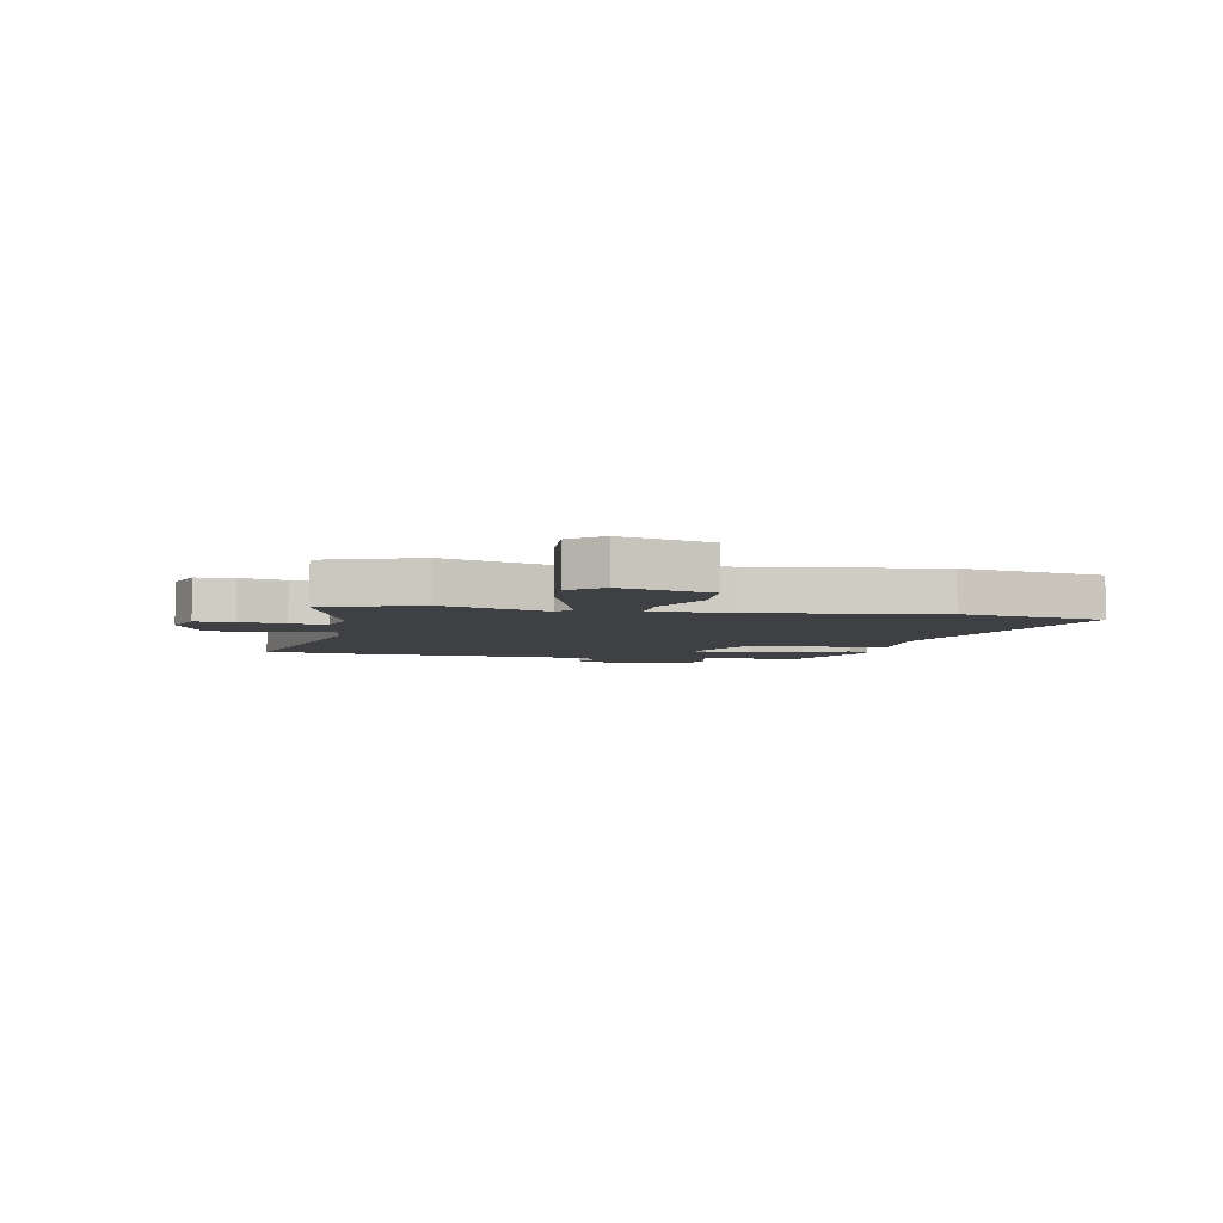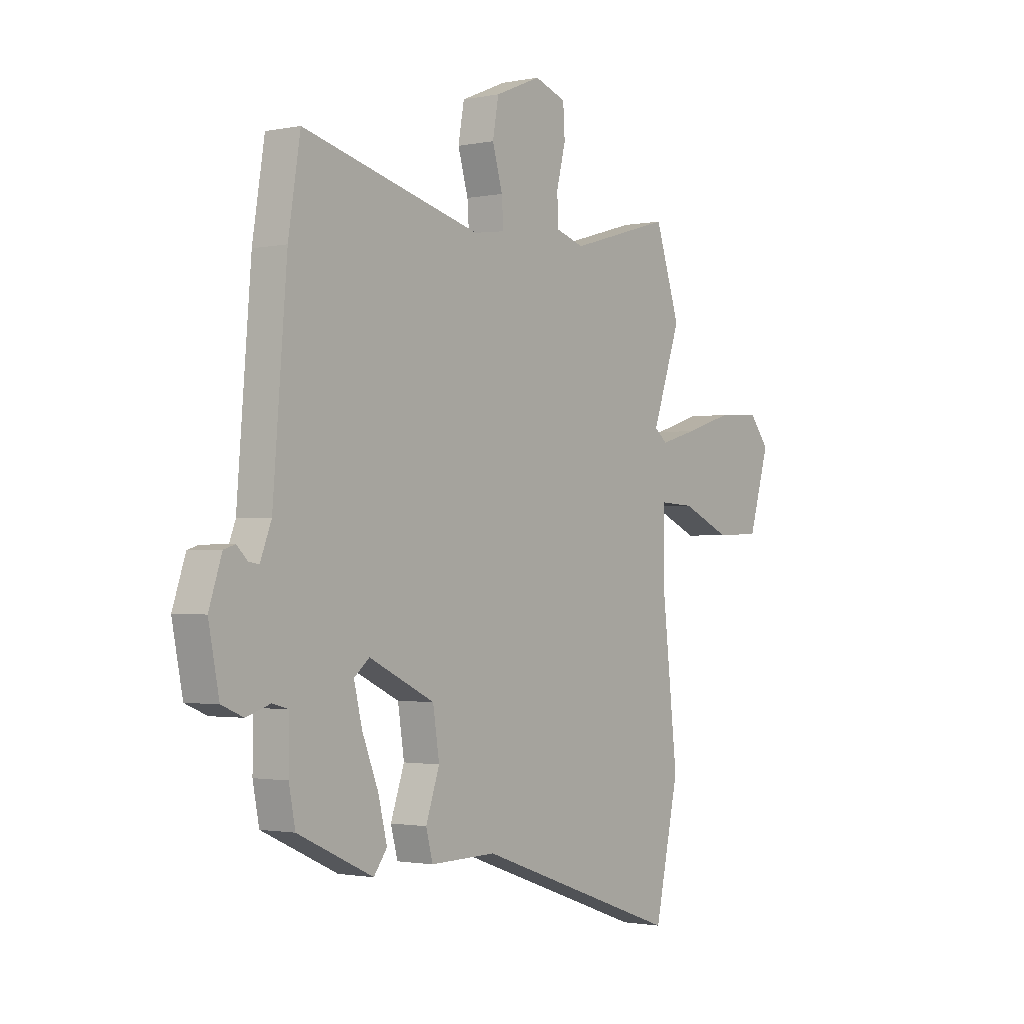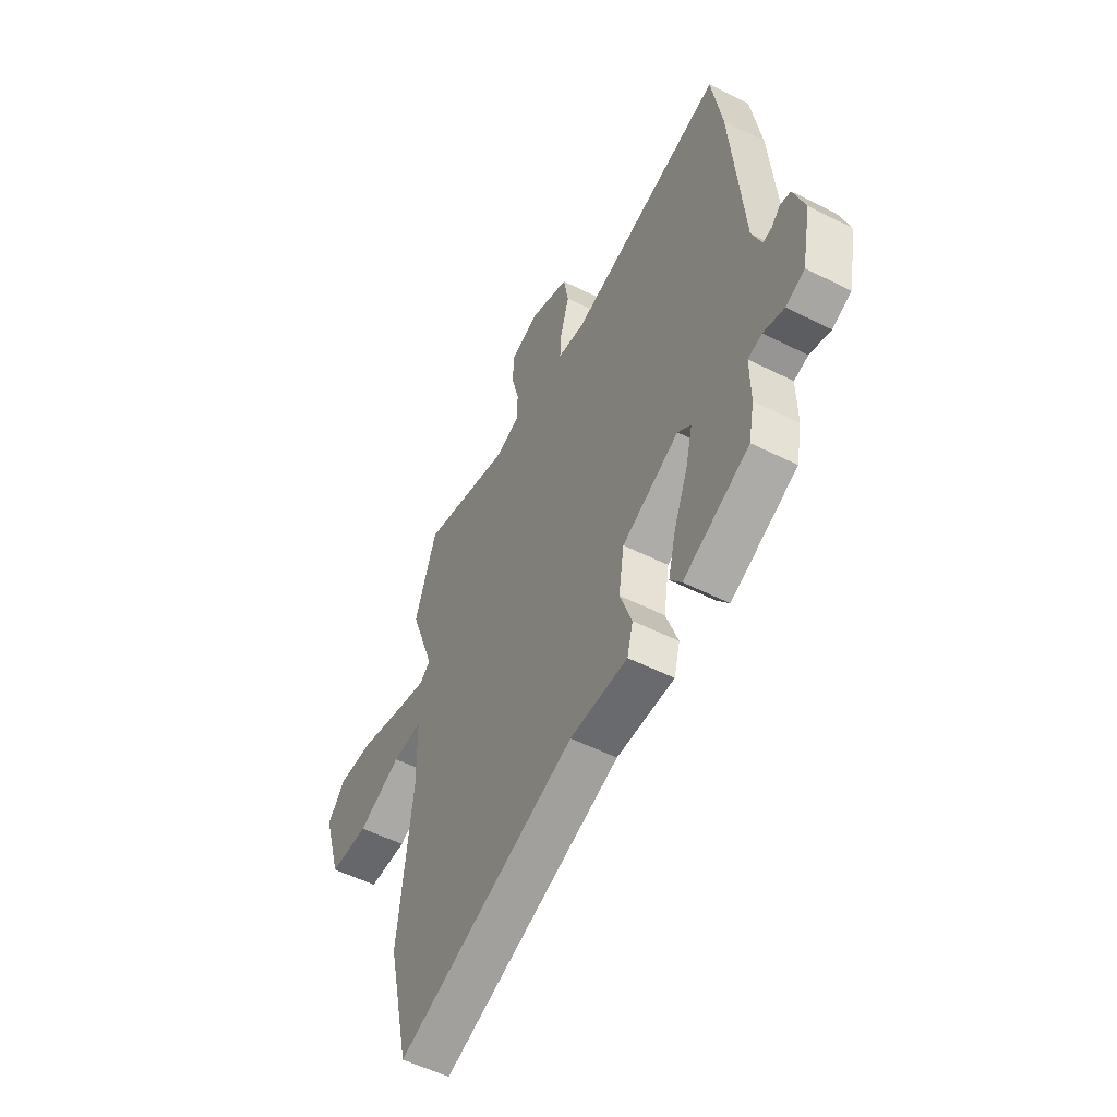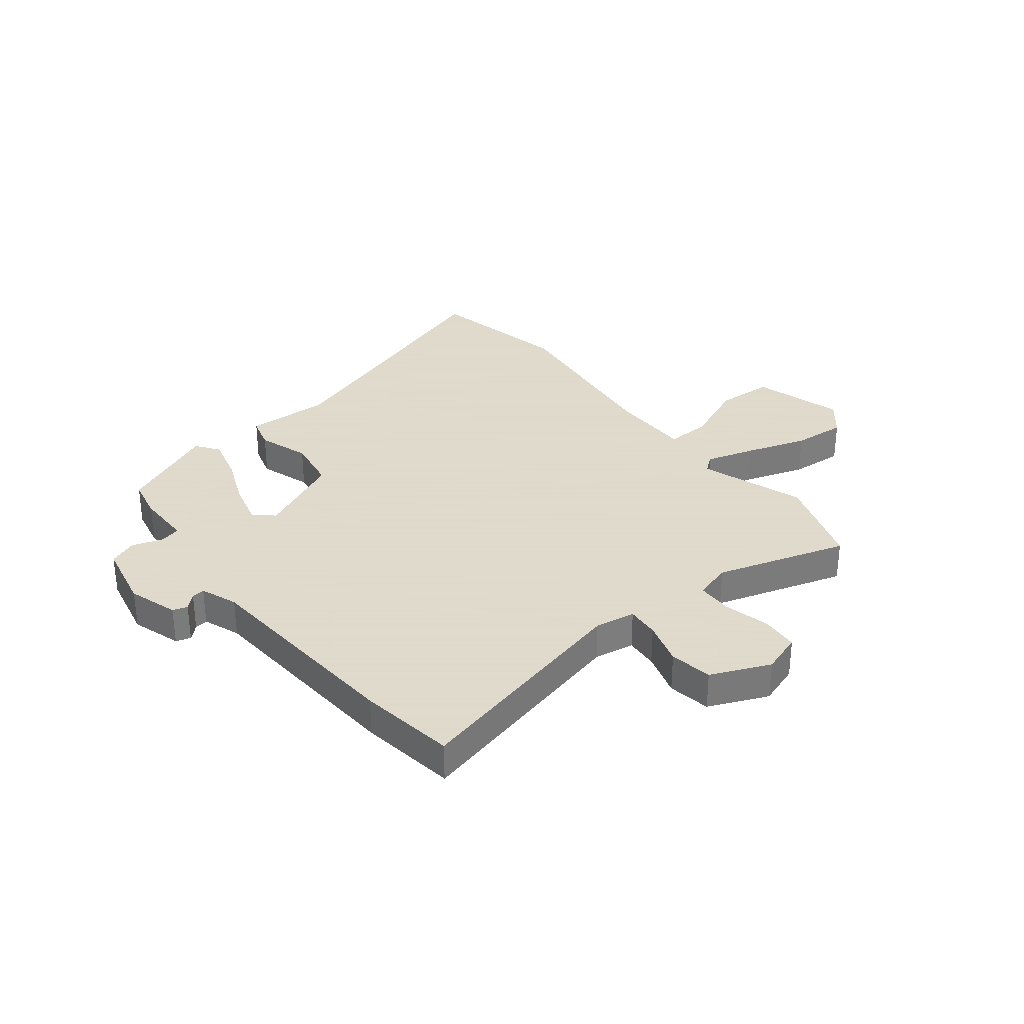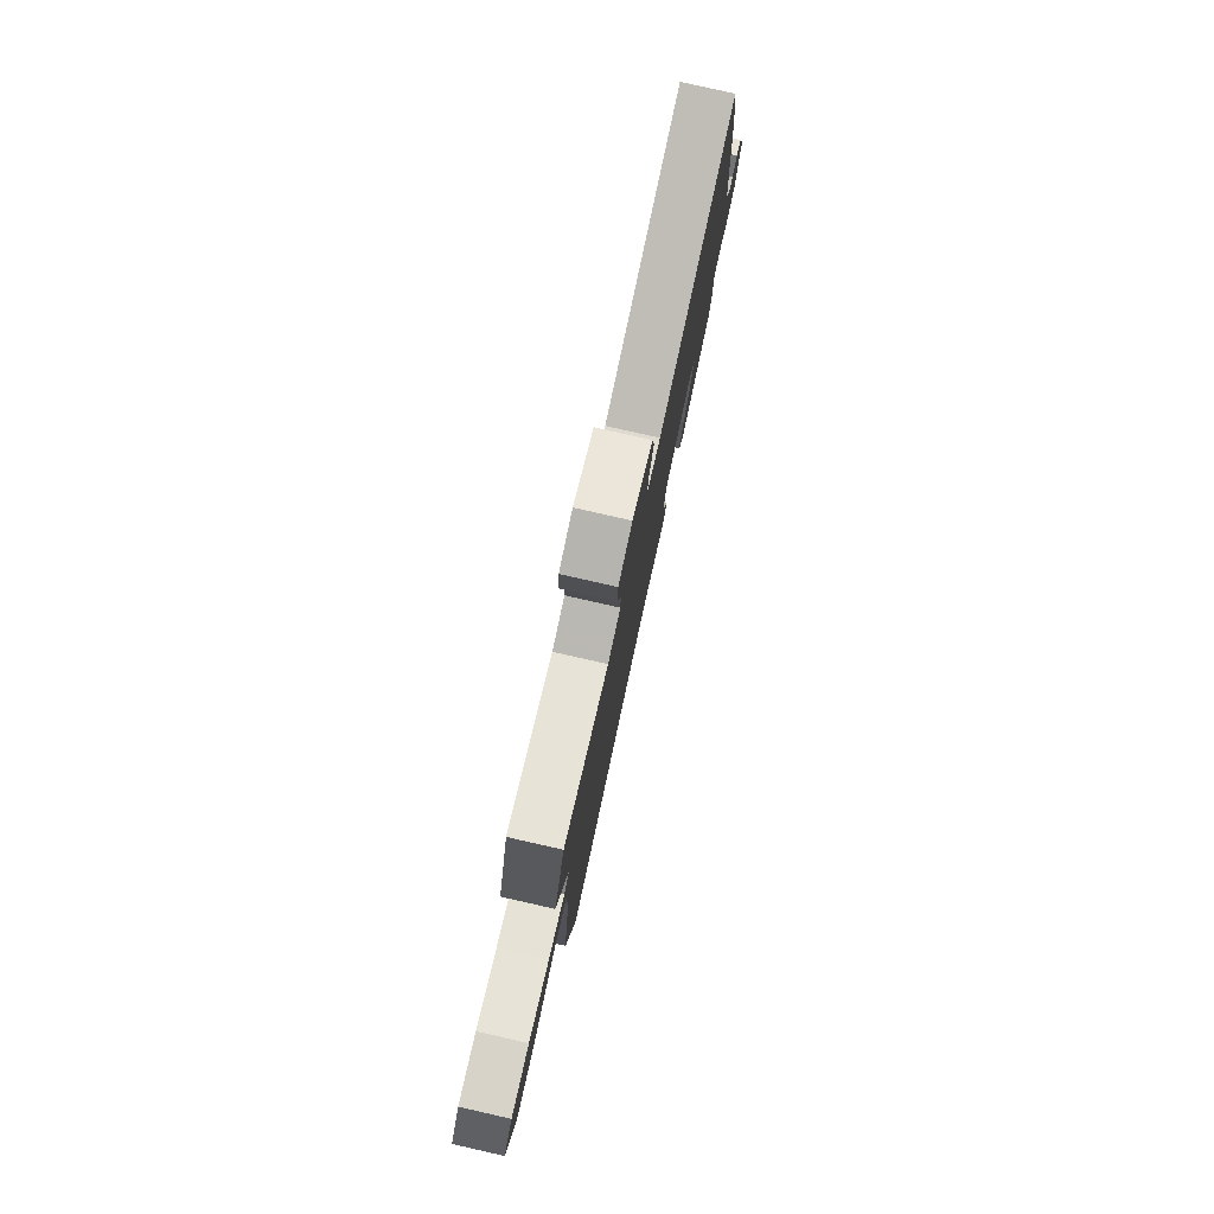
<metadata>
{"format":"obj","ext":"obj","renderer":"f3d","projection":"perspective","resolution":1024,"background":"white","views":[{"elev":-5.0,"azim":79.8,"up":"+Y"},{"elev":-1.6,"azim":-53.6,"up":"+Z"},{"elev":-54.1,"azim":-118.1,"up":"+Z"},{"elev":32.4,"azim":-37.6,"up":"+Y"},{"elev":79.7,"azim":102.7,"up":"+Z"}]}
</metadata>
<code>
v -0.49 0.07 -0.412
v -0.505 0.07 -0.336
v -0.504 0.07 -0.234
v -0.542 0.07 -0.224
v -0.598 0.07 -0.242
v -0.649 0.07 -0.221
v -0.674 0.07 -0.096
v -0.644 0.07 -0.006
v -0.617 0.07 0.002
v -0.592 0.07 -0.022
v -0.568 0.07 -0.026
v -0.542 0.07 0.041
v -0.51 0.07 0.436
v -0.482 0.07 0.612
v -0.062 0.07 0.504
v 0.012 0.07 0.515
v 0.008 0.07 0.575
v -0.016 0.07 0.657
v -0.002 0.07 0.735
v 0.106 0.07 0.78
v 0.18 0.07 0.754
v 0.184 0.07 0.685
v 0.163 0.07 0.602
v 0.164 0.07 0.536
v 0.232 0.07 0.515
v 0.472 0.07 0.585
v 0.53 0.07 0.41
v 0.463 0.07 0.219
v 0.493 0.07 0.195
v 0.582 0.07 0.22
v 0.694 0.07 0.255
v 0.792 0.07 0.261
v 0.84 0.07 0.202
v 0.791 0.07 0.038
v 0.686 0.07 0.034
v 0.57 0.07 0.085
v 0.489 0.07 0.089
v 0.487 0.07 -0.059
v 0.524 0.07 -0.392
v 0.467 0.07 -0.653
v -0.016 0.07 -0.484
v -0.171 0.07 -0.487
v -0.187 0.07 -0.427
v -0.155 0.07 -0.334
v -0.17 0.07 -0.237
v -0.324 0.07 -0.164
v -0.36 0.07 -0.194
v -0.341 0.07 -0.272
v -0.303 0.07 -0.367
v -0.282 0.07 -0.451
v -0.313 0.07 -0.493
v -0.49 0 -0.412
v -0.505 0 -0.336
v -0.504 0 -0.234
v -0.542 0 -0.224
v -0.598 0 -0.242
v -0.649 0 -0.221
v -0.674 0 -0.096
v -0.644 0 -0.006
v -0.617 0 0.002
v -0.592 0 -0.022
v -0.568 0 -0.026
v -0.542 0 0.041
v -0.51 0 0.436
v -0.482 0 0.612
v -0.062 0 0.504
v 0.012 0 0.515
v 0.008 0 0.575
v -0.016 0 0.657
v -0.002 0 0.735
v 0.106 0 0.78
v 0.18 0 0.754
v 0.184 0 0.685
v 0.163 0 0.602
v 0.164 0 0.536
v 0.232 0 0.515
v 0.472 0 0.585
v 0.53 0 0.41
v 0.463 0 0.219
v 0.493 0 0.195
v 0.582 0 0.22
v 0.694 0 0.255
v 0.792 0 0.261
v 0.84 0 0.202
v 0.791 0 0.038
v 0.686 0 0.034
v 0.57 0 0.085
v 0.489 0 0.089
v 0.487 0 -0.059
v 0.524 0 -0.392
v 0.467 0 -0.653
v -0.016 0 -0.484
v -0.171 0 -0.487
v -0.187 0 -0.427
v -0.155 0 -0.334
v -0.17 0 -0.237
v -0.324 0 -0.164
v -0.36 0 -0.194
v -0.341 0 -0.272
v -0.303 0 -0.367
v -0.282 0 -0.451
v -0.313 0 -0.493
f 1 2 3
f 51 1 3
f 50 51 3
f 49 50 3
f 48 49 3
f 47 48 3 4
f 46 47 4
f 41 42 43 44
f 41 44 45
f 40 41 45
f 39 40 45
f 38 39 45
f 37 38 45 46
f 34 35 36
f 33 34 36
f 32 33 36
f 31 32 36
f 30 31 36
f 29 30 36 37
f 37 46 4
f 29 37 4
f 28 29 4
f 4 5 6
f 28 4 6
f 27 28 6
f 26 27 6
f 25 26 6
f 21 22 23
f 20 21 23
f 19 20 23
f 18 19 23
f 17 18 23
f 16 17 23 24
f 24 25 6
f 16 24 6
f 15 16 6
f 12 13 14 15
f 8 9 10
f 7 8 10
f 6 7 10
f 6 10 11
f 15 6 11
f 11 12 15
f 54 53 52
f 54 52 102
f 54 102 101
f 54 101 100
f 54 100 99
f 55 54 99 98
f 55 98 97
f 95 94 93 92
f 96 95 92
f 96 92 91
f 96 91 90
f 96 90 89
f 97 96 89 88
f 87 86 85
f 87 85 84
f 87 84 83
f 87 83 82
f 87 82 81
f 88 87 81 80
f 55 97 88
f 55 88 80
f 55 80 79
f 57 56 55
f 57 55 79
f 57 79 78
f 57 78 77
f 57 77 76
f 74 73 72
f 74 72 71
f 74 71 70
f 74 70 69
f 74 69 68
f 75 74 68 67
f 57 76 75
f 57 75 67
f 57 67 66
f 66 65 64 63
f 61 60 59
f 61 59 58
f 61 58 57
f 62 61 57
f 62 57 66
f 66 63 62
f 1 52 53 2
f 2 53 54 3
f 3 54 55 4
f 4 55 56 5
f 5 56 57 6
f 6 57 58 7
f 7 58 59 8
f 8 59 60 9
f 9 60 61 10
f 10 61 62 11
f 11 62 63 12
f 12 63 64 13
f 13 64 65 14
f 14 65 66 15
f 15 66 67 16
f 16 67 68 17
f 17 68 69 18
f 18 69 70 19
f 19 70 71 20
f 20 71 72 21
f 21 72 73 22
f 22 73 74 23
f 23 74 75 24
f 24 75 76 25
f 25 76 77 26
f 26 77 78 27
f 27 78 79 28
f 28 79 80 29
f 29 80 81 30
f 30 81 82 31
f 31 82 83 32
f 32 83 84 33
f 33 84 85 34
f 34 85 86 35
f 35 86 87 36
f 36 87 88 37
f 37 88 89 38
f 38 89 90 39
f 39 90 91 40
f 40 91 92 41
f 41 92 93 42
f 42 93 94 43
f 43 94 95 44
f 44 95 96 45
f 45 96 97 46
f 46 97 98 47
f 47 98 99 48
f 48 99 100 49
f 49 100 101 50
f 50 101 102 51
f 51 102 52 1

</code>
